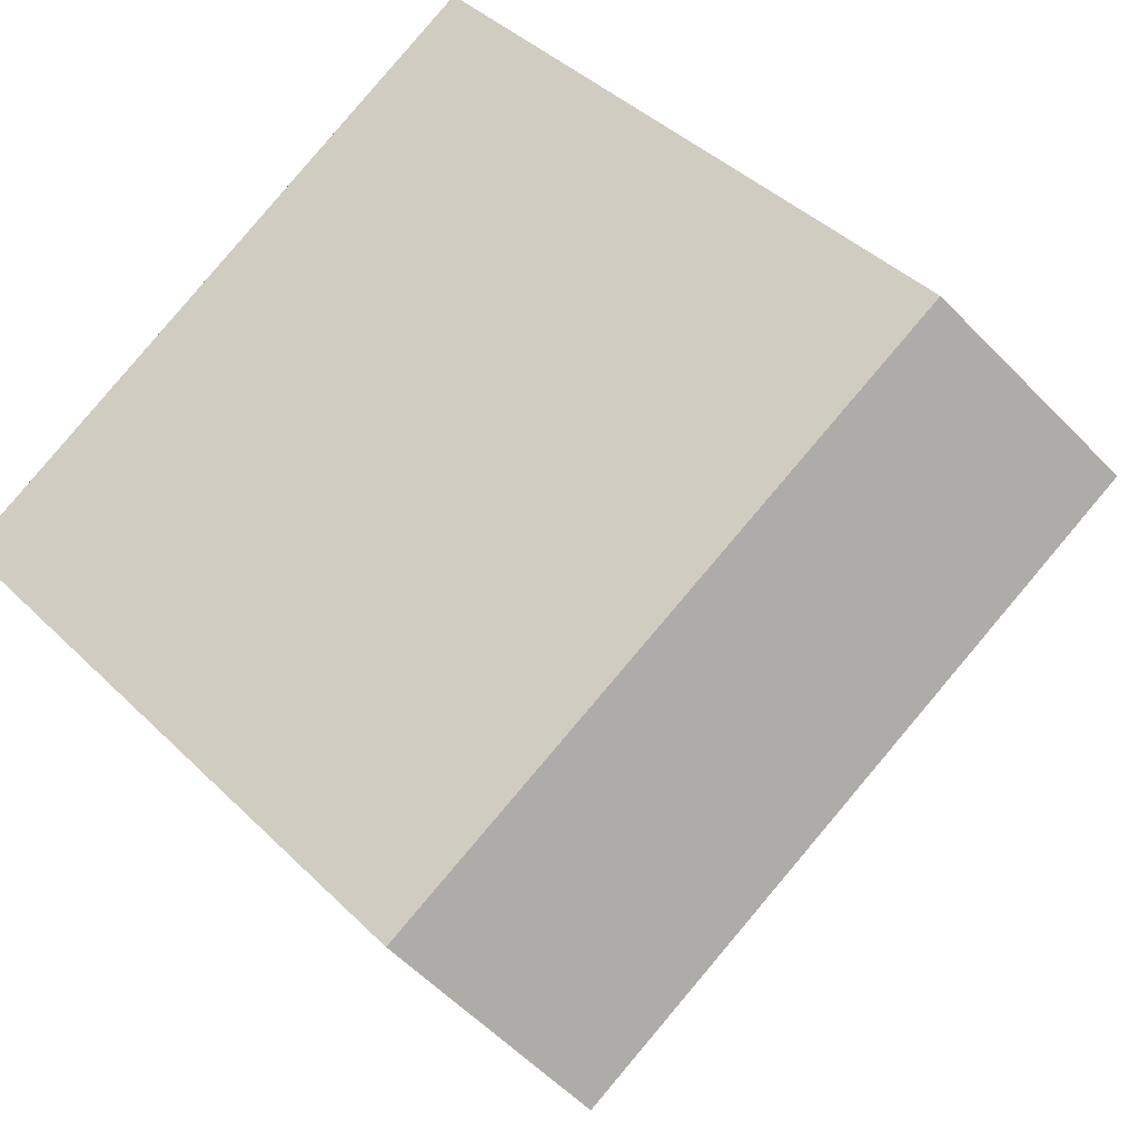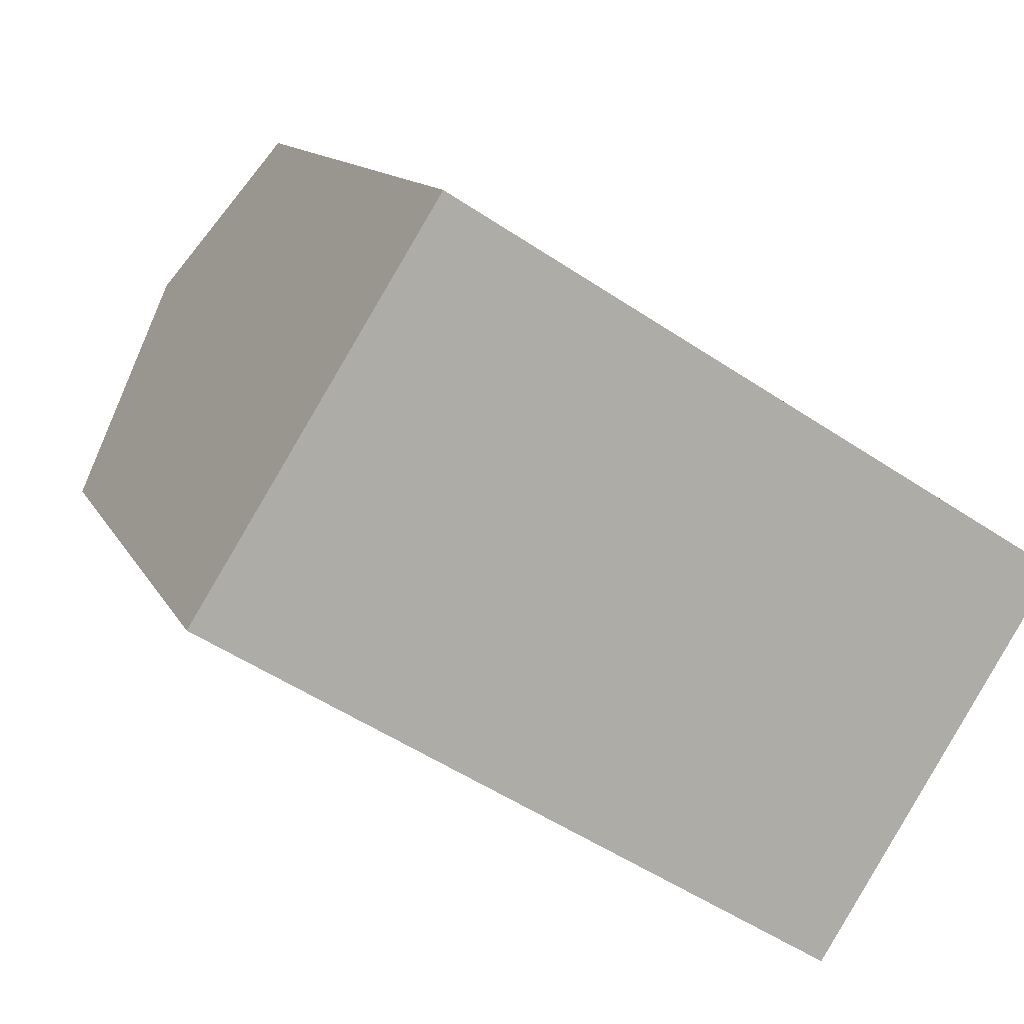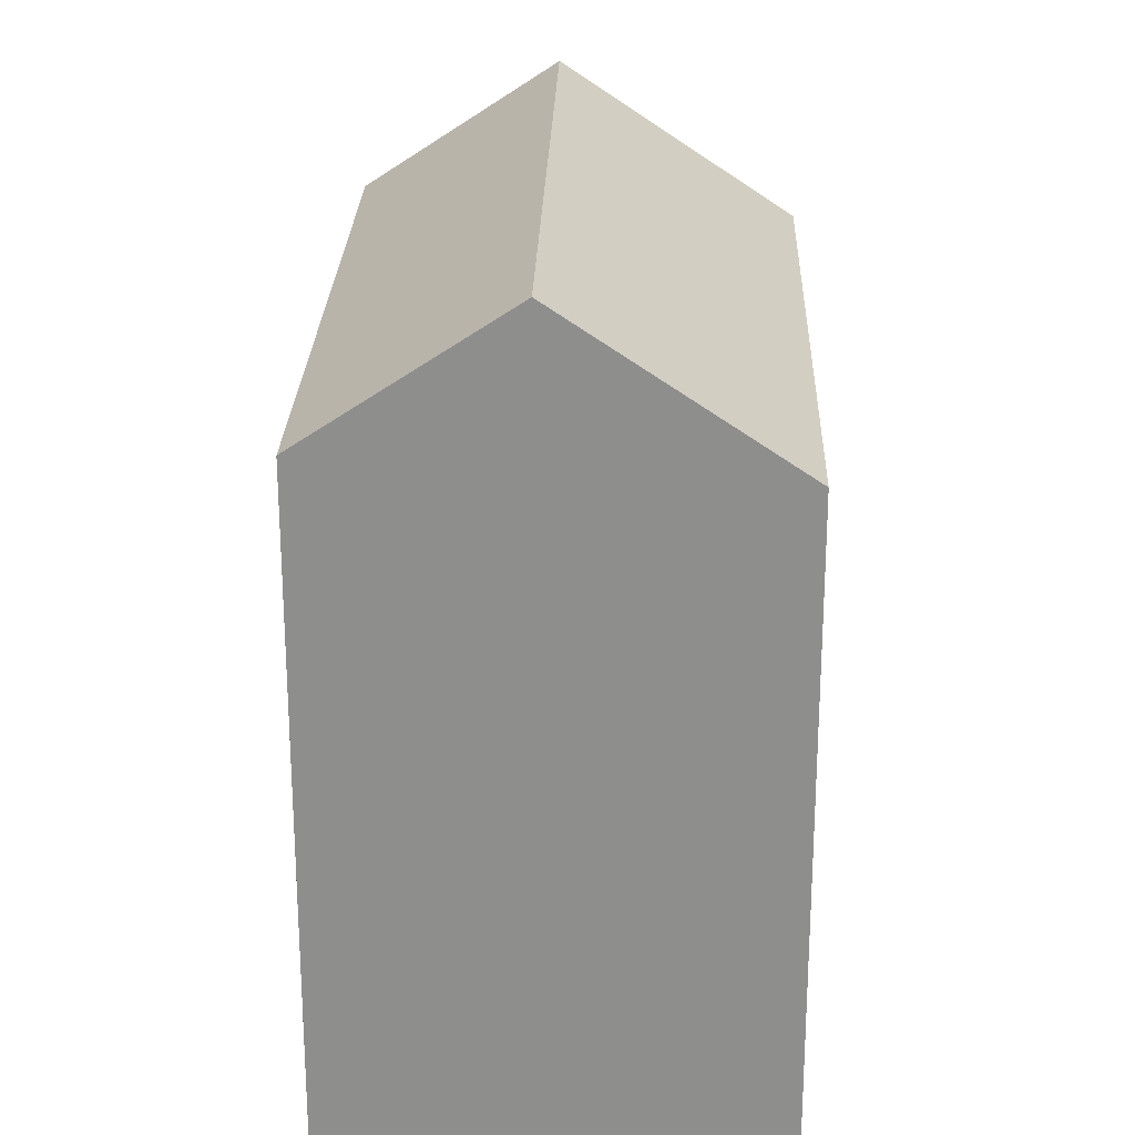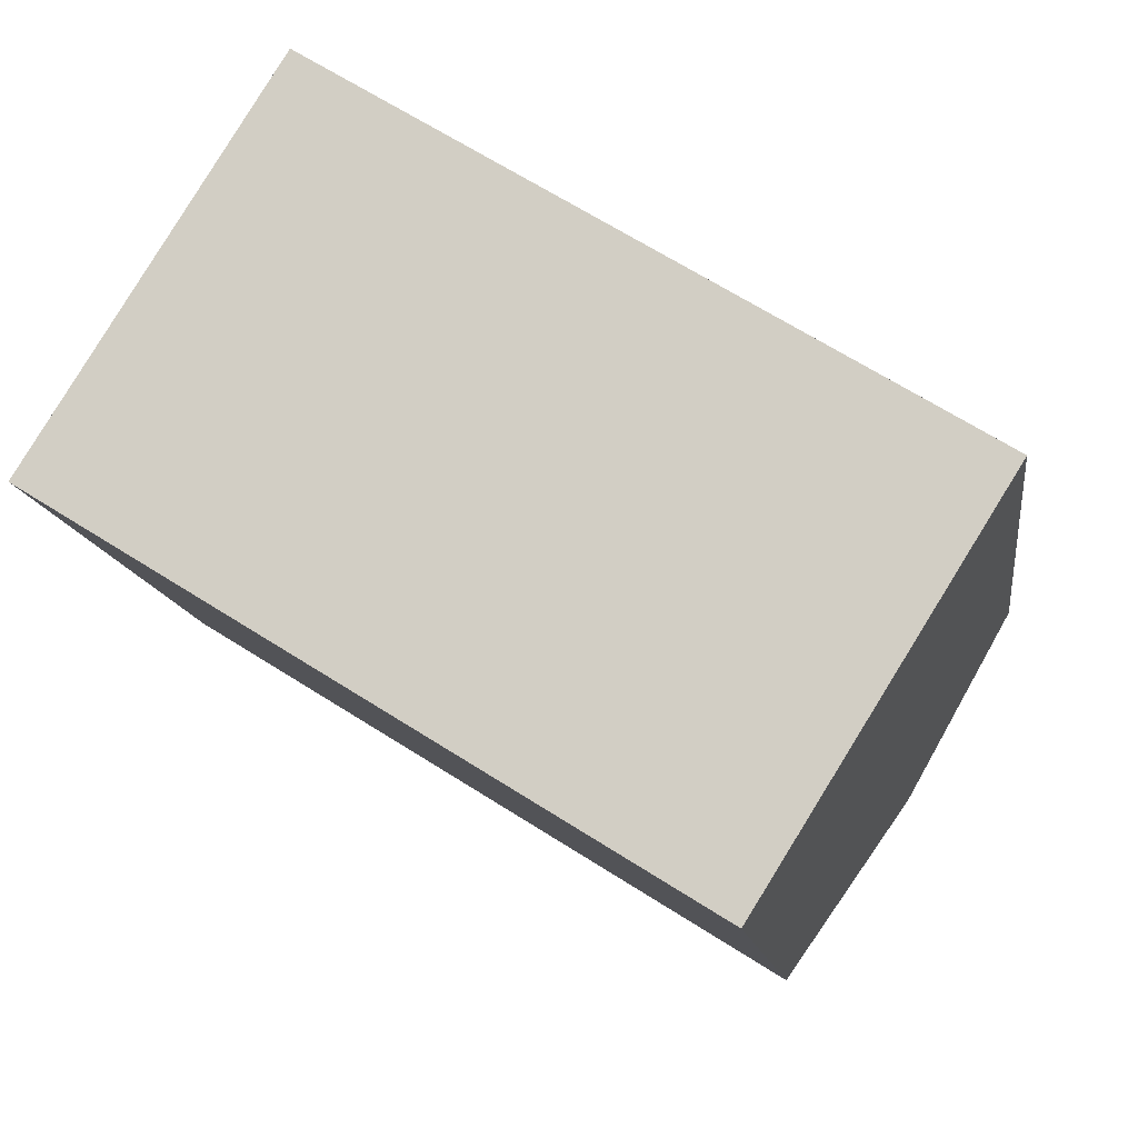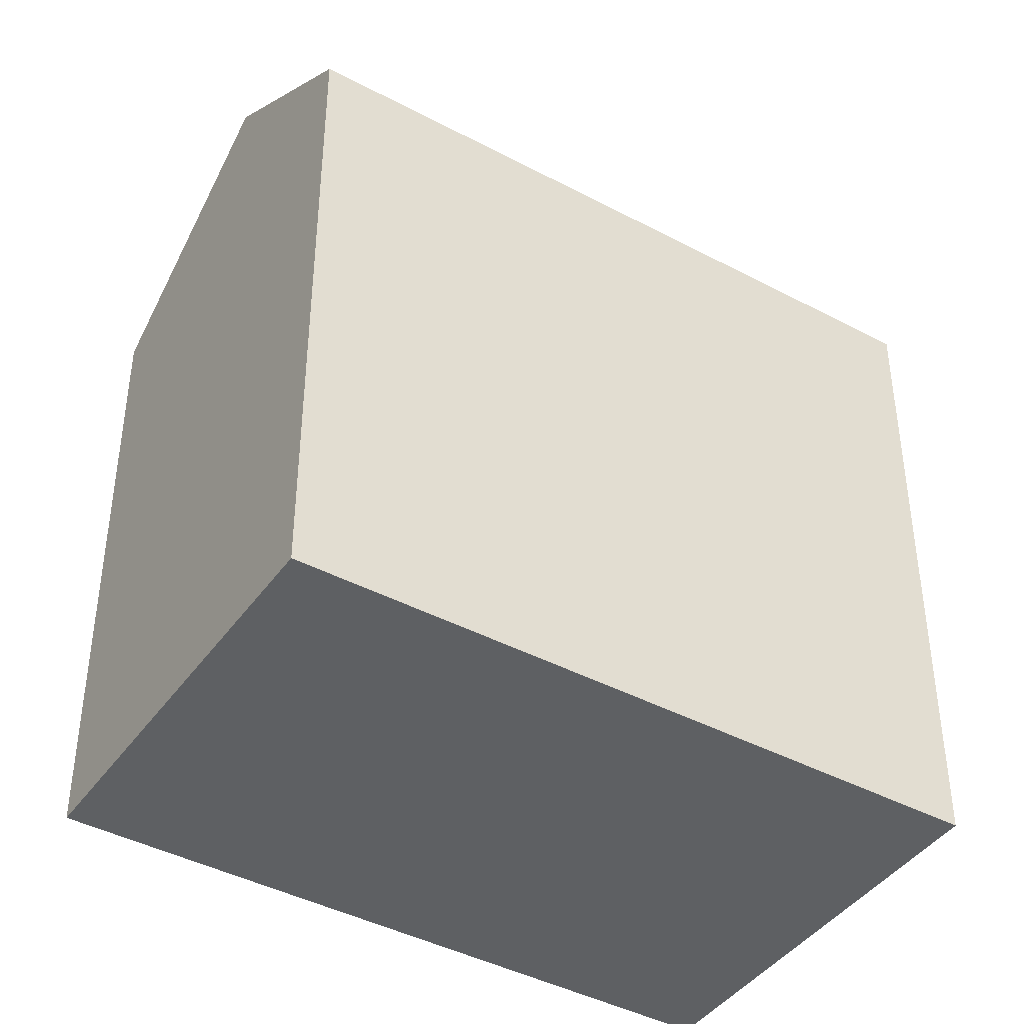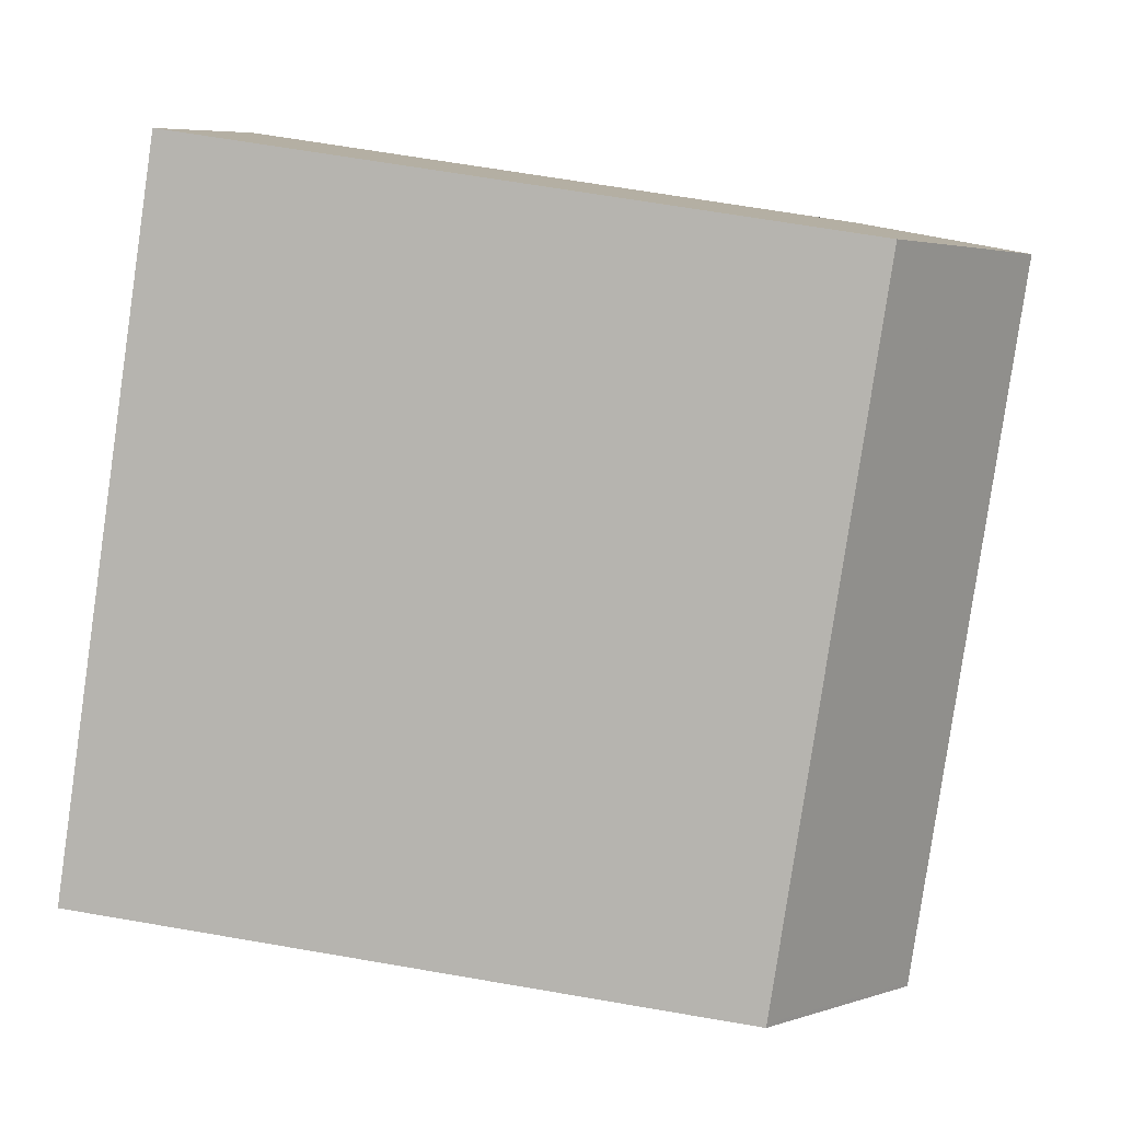
<metadata>
{"format":"obj","ext":"obj","renderer":"f3d","projection":"perspective","resolution":1024,"background":"white","views":[{"elev":41.2,"azim":-40.3,"up":"+Y"},{"elev":12.0,"azim":162.4,"up":"+Y"},{"elev":24.9,"azim":-56.2,"up":"+Z"},{"elev":-12.0,"azim":-172.5,"up":"+Y"},{"elev":-42.4,"azim":179.5,"up":"+Z"},{"elev":66.7,"azim":-80.2,"up":"+Y"}]}
</metadata>
<code>
v -1096 -1894 7.353
v -1103 -1898 7.409
v -1105 -1894 7.662
v -1098 -1889 7.677
v -1097 -1891 9.219
v -1104 -1896 9.239
v -1098 -1892 9.221
v -1096 -1894 7.357
v -1098 -1892 9.222
v -1096 -1894 7.36
v -1104 -1896 9.239
v -1097 -1891 9.219
v -1098 -1892 9.221
v -1099 -1890 7.676
v -1098 -1892 9.222
v -1099 -1890 7.675
v -1097 -1891 9.22
v -1096 -1894 7.354
v -1097 -1891 9.22
v -1098 -1889 7.677
v -1098 -1892 9.223
v -1098 -1892 9.223
v -1097 -1894 7.362
v -1099 -1890 7.675
v -1103 -1898 7.411
v -1097 -1894 7.365
v -1096 -1894 7.36
v -1096 -1894 7.356
v -1096 -1894 7.363
v -1096 -1894 7.356
v -1105 -1894 7.665
v -1099 -1890 7.678
v -1099 -1890 7.679
v -1098 -1889 7.68
v -1099 -1890 7.678
v -1098 -1889 7.68
v -1104 -1896 9.239
v -1103 -1898 7.411
v -1103 -1898 7.408
v -1105 -1894 7.665
v -1104 -1896 9.239
v -1105 -1894 7.662
v -1096 -1894 7.354
v -1096 -1894 7.353
v -1096 -1894 8.882e-16
v -1096 -1894 0
v -1103 -1898 7.411
v -1103 -1898 7.409
v -1103 -1898 8.882e-16
v -1103 -1898 0
v -1105 -1894 7.662
v -1105 -1894 7.662
v -1105 -1894 0
v -1105 -1894 -8.882e-16
v -1098 -1889 7.68
v -1098 -1889 7.677
v -1098 -1889 8.882e-16
v -1098 -1889 0
v -1096 -1894 7.356
v -1097 -1891 9.219
v -1097 -1891 0
v -1096 -1894 0
v -1096 -1894 7.36
v -1096 -1894 7.357
v -1096 -1894 0
v -1096 -1894 0
v -1097 -1894 7.362
v -1096 -1894 7.36
v -1096 -1894 0
v -1097 -1894 8.882e-16
v -1105 -1894 7.665
v -1104 -1896 9.239
v -1104 -1896 0
v -1105 -1894 8.882e-16
v -1098 -1889 7.677
v -1099 -1890 7.676
v -1099 -1890 0
v -1098 -1889 -8.882e-16
v -1099 -1890 7.676
v -1099 -1890 7.675
v -1099 -1890 8.882e-16
v -1099 -1890 0
v -1096 -1894 7.357
v -1096 -1894 7.354
v -1096 -1894 0
v -1096 -1894 0
v -1098 -1889 7.677
v -1098 -1889 7.677
v -1098 -1889 -8.882e-16
v -1098 -1889 8.882e-16
v -1103 -1898 7.408
v -1097 -1894 7.362
v -1097 -1894 8.882e-16
v -1103 -1898 8.882e-16
v -1099 -1890 7.675
v -1099 -1890 7.675
v -1099 -1890 0
v -1099 -1890 8.882e-16
v -1104 -1896 9.239
v -1103 -1898 7.411
v -1103 -1898 0
v -1104 -1896 0
v -1096 -1894 7.353
v -1096 -1894 7.356
v -1096 -1894 0
v -1096 -1894 8.882e-16
v -1105 -1894 7.662
v -1105 -1894 7.665
v -1105 -1894 8.882e-16
v -1105 -1894 0
v -1097 -1891 9.219
v -1098 -1889 7.68
v -1098 -1889 0
v -1097 -1891 0
v -1103 -1898 7.409
v -1103 -1898 7.408
v -1103 -1898 8.882e-16
v -1103 -1898 8.882e-16
v -1099 -1890 7.675
v -1105 -1894 7.662
v -1105 -1894 -8.882e-16
v -1099 -1890 0
v -1105 -1894 0
v -1098 -1889 0
v -1096 -1894 0
v -1103 -1898 0
f 39 2 25 38
f 28 18 8 27
f 27 8 10 29
f 41 11 31 40
f 34 19 13 33
f 33 13 15 35
f 30 1 18 28
f 36 12 19 34
f 29 10 23 26
f 35 15 22 32
f 38 25 6 37
f 27 7 17 28
f 29 9 7 27
f 28 17 5 30
f 26 21 9 29
f 40 31 3 42
f 33 14 20 34
f 35 16 14 33
f 34 20 4 36
f 32 24 16 35
f 38 26 23 39
f 40 32 22 41
f 37 21 26 38
f 42 24 32 40
f 44 45 46 43
f 48 49 50 47
f 52 53 54 51
f 56 57 58 55
f 60 61 62 59
f 64 65 66 63
f 68 69 70 67
f 72 73 74 71
f 76 77 78 75
f 80 81 82 79
f 84 85 86 83
f 88 89 90 87
f 92 93 94 91
f 96 97 98 95
f 100 101 102 99
f 104 105 106 103
f 108 109 110 107
f 112 113 114 111
f 116 117 118 115
f 120 121 122 119
f 124 125 126 123

</code>
